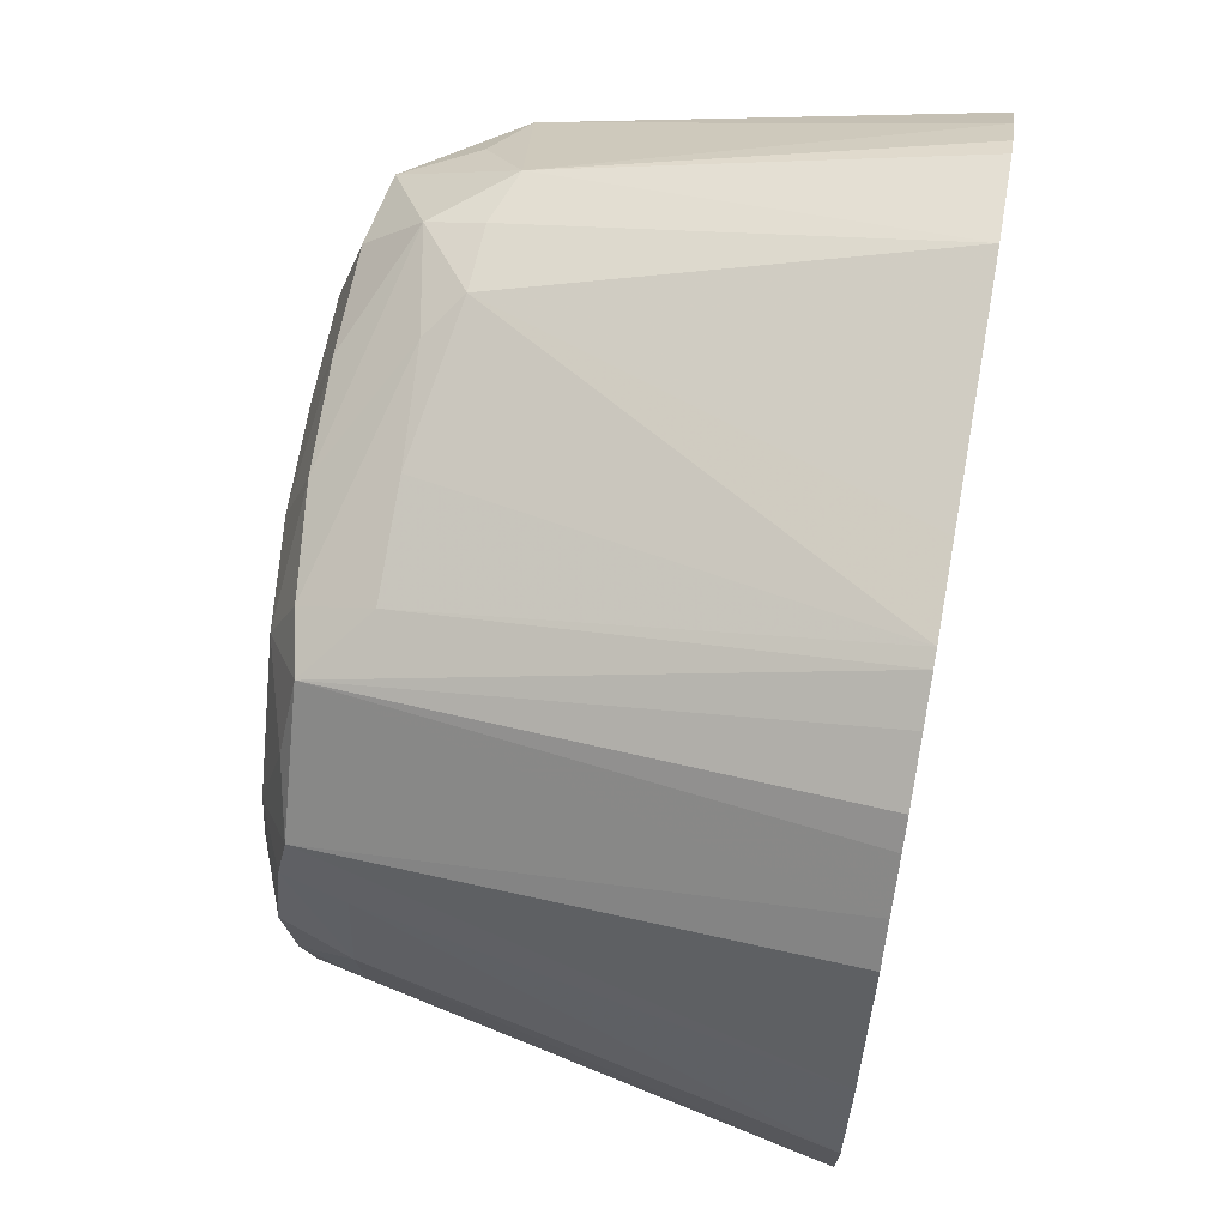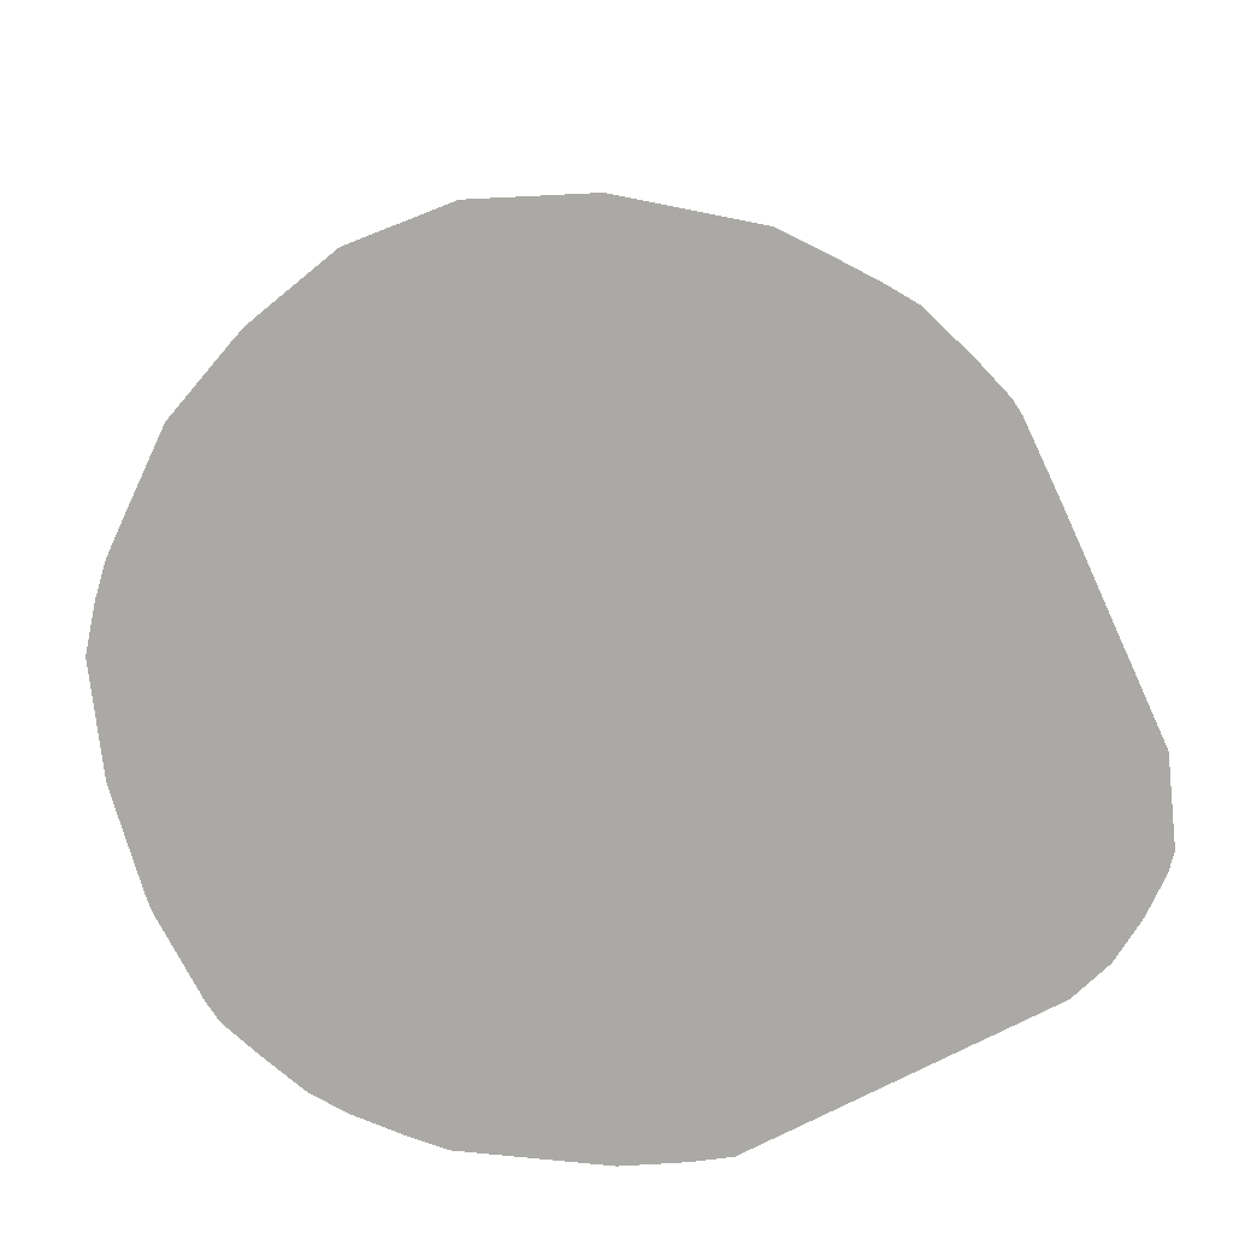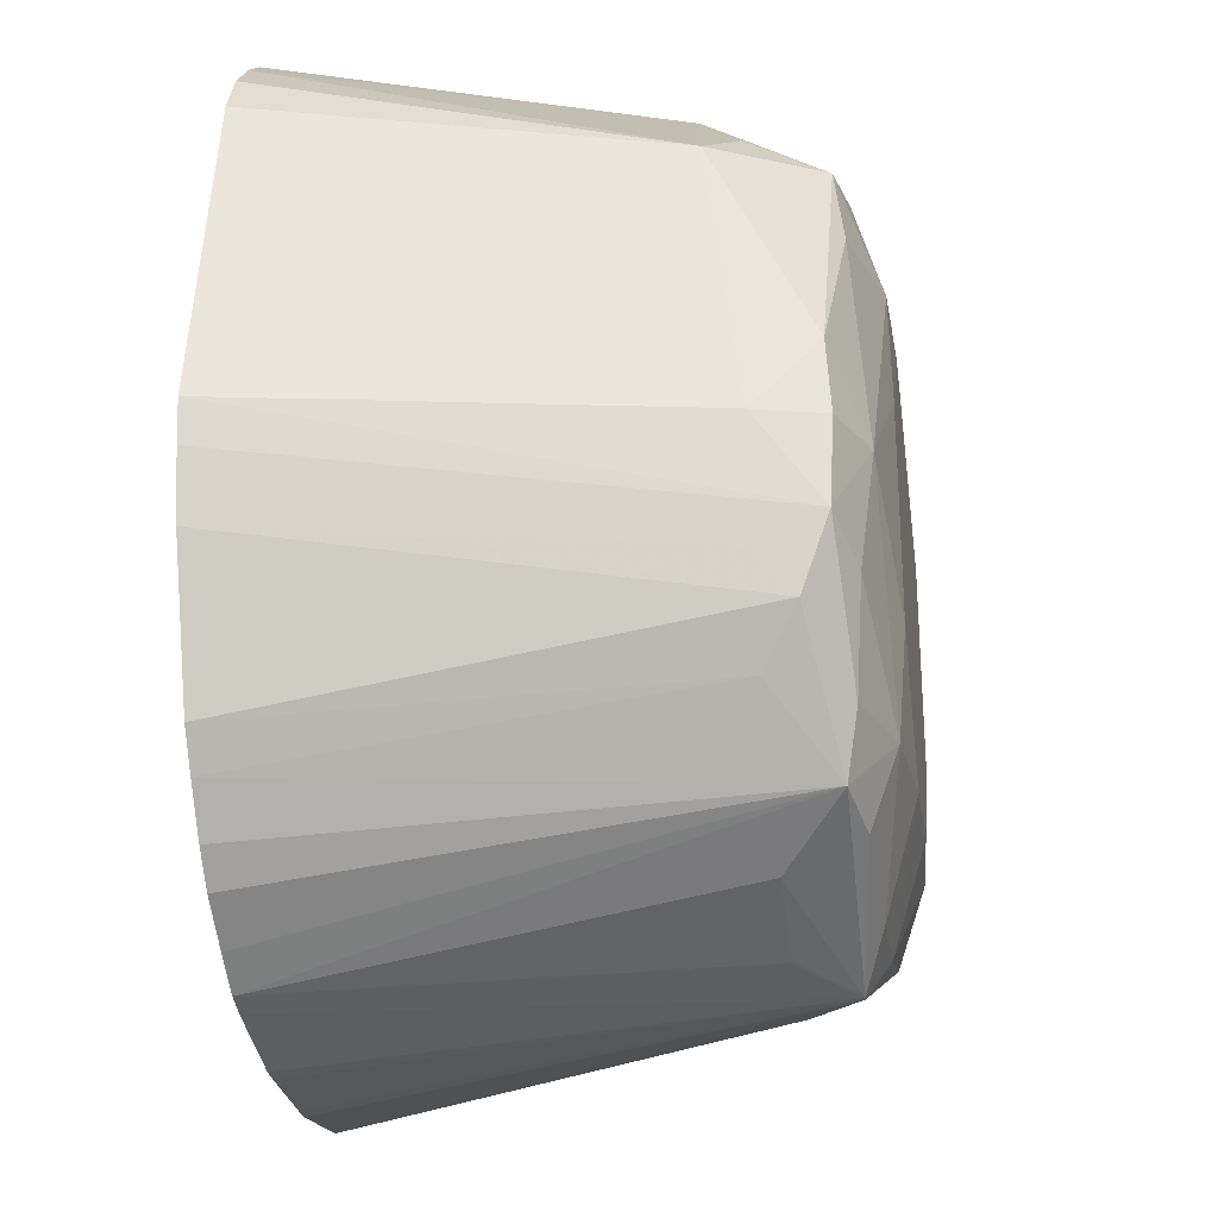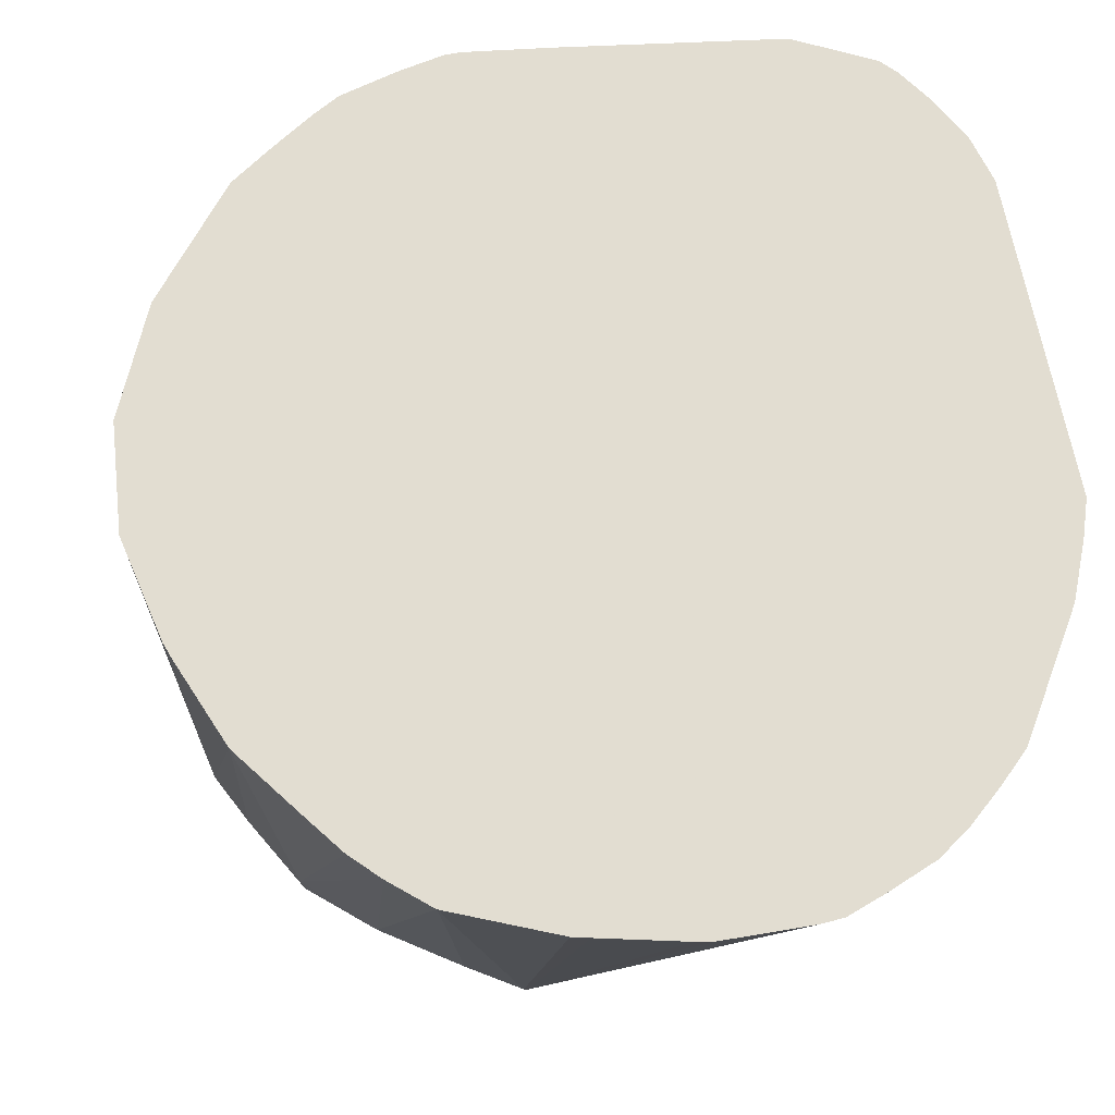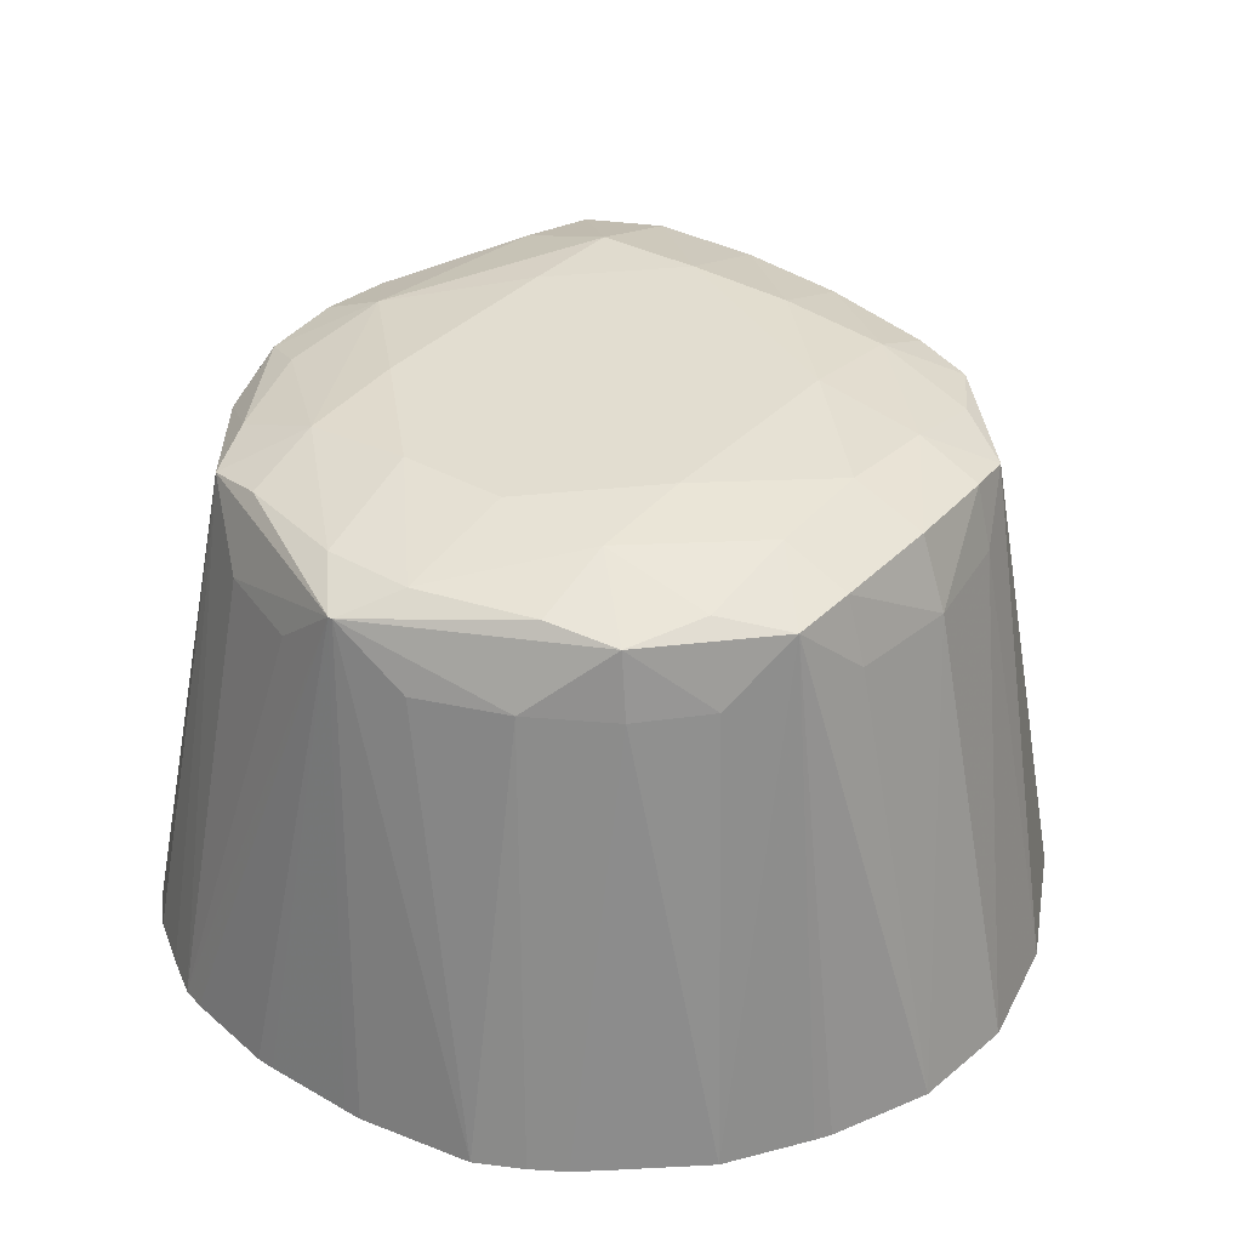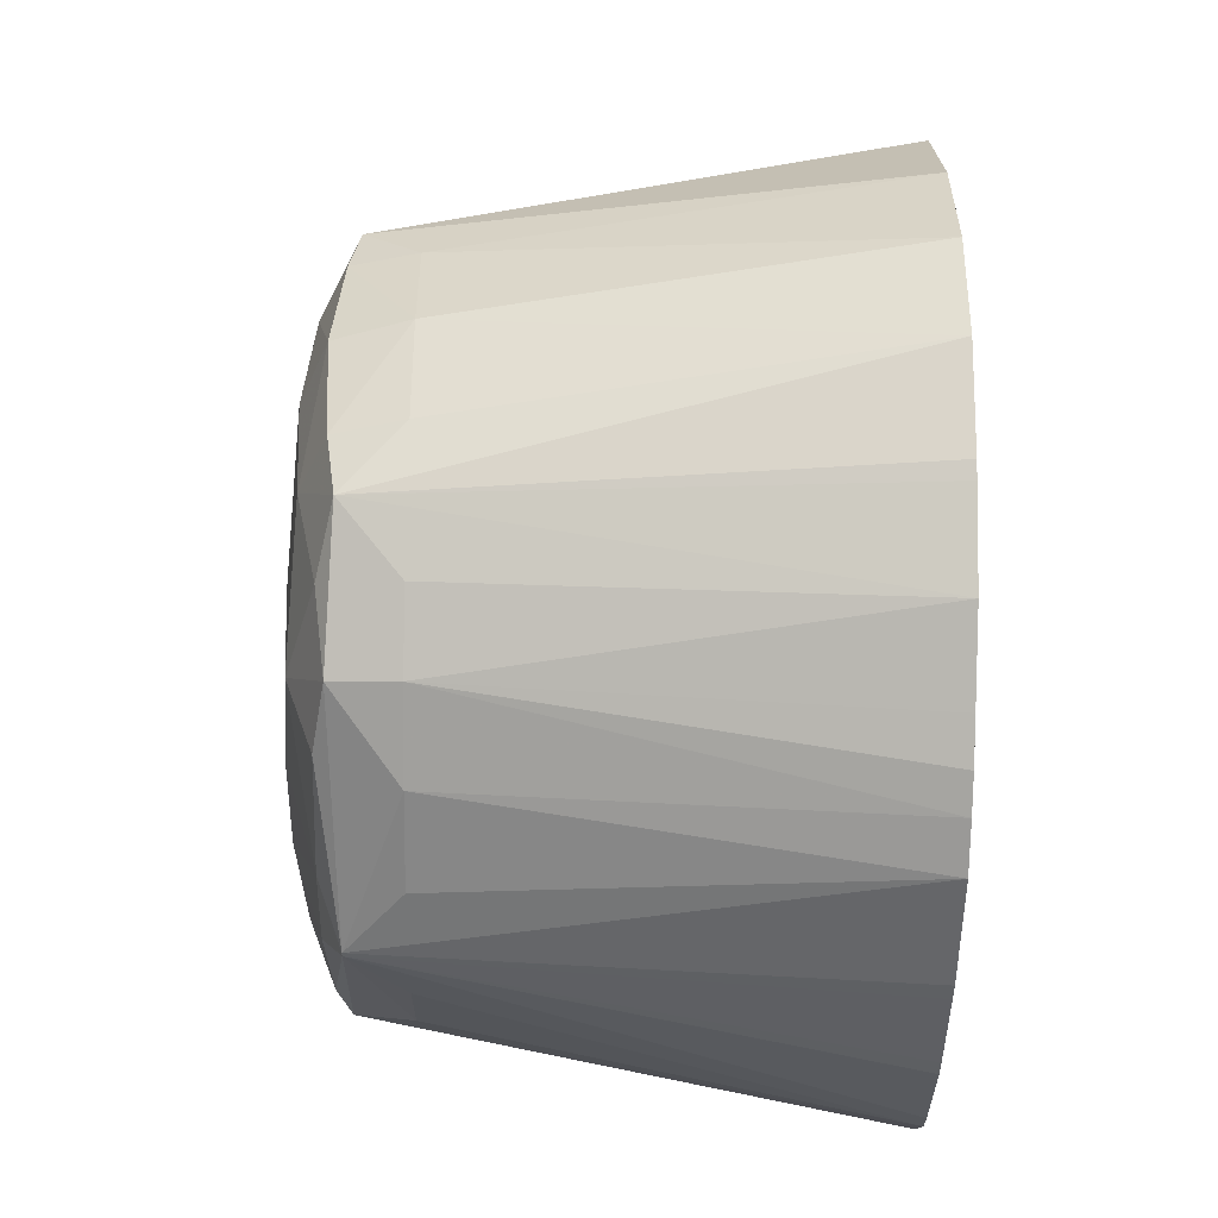
<metadata>
{"format":"obj","ext":"obj","renderer":"f3d","projection":"perspective","resolution":1024,"background":"white","views":[{"elev":67.4,"azim":100.1,"up":"+Y"},{"elev":-75.4,"azim":105.4,"up":"+Z"},{"elev":-26.4,"azim":-81.3,"up":"+Y"},{"elev":-21.5,"azim":168.9,"up":"+Y"},{"elev":35.4,"azim":36.7,"up":"+Z"},{"elev":-43.7,"azim":89.0,"up":"+Y"}]}
</metadata>
<code>
v 0.2014 -0.1757 0.2199
v 0.2017 -0.1781 0.2199
v 0.2079 -0.1806 0.2499
v 0.2066 -0.1757 0.2462
v 0.2081 -0.1593 0.2441
v 0.2055 -0.1561 0.2199
v 0.2025 -0.182 0.2199
v 0.211 -0.1824 0.251
v 0.2115 -0.1757 0.2519
v 0.2076 -0.1757 0.2502
v 0.2076 -0.1824 0.2462
v 0.2085 -0.1848 0.2483
v 0.2129 -0.1884 0.2505
v 0.2079 -0.1713 0.2499
v 0.213 -0.1582 0.2503
v 0.2117 -0.1567 0.2458
v 0.2146 -0.1532 0.2433
v 0.209 -0.1513 0.2199
v 0.2069 -0.1535 0.2199
v 0.2059 -0.1905 0.2199
v 0.2179 -0.1884 0.2522
v 0.2179 -0.182 0.2527
v 0.2179 -0.1693 0.2527
v 0.2179 -0.1629 0.2526
v 0.2122 -0.1629 0.2509
v 0.2102 -0.1879 0.2462
v 0.2142 -0.1921 0.2498
v 0.2179 -0.1571 0.2509
v 0.2179 -0.1539 0.2476
v 0.2179 -0.153 0.2444
v 0.2176 -0.148 0.2199
v 0.2122 -0.1489 0.2199
v 0.211 -0.1495 0.2199
v 0.2074 -0.1926 0.2199
v 0.2243 -0.1884 0.2527
v 0.2179 -0.1931 0.2505
v 0.2249 -0.1951 0.2507
v 0.2371 -0.1693 0.2527
v 0.2243 -0.1629 0.2527
v 0.2094 -0.1951 0.2199
v 0.2112 -0.1969 0.2199
v 0.214 -0.1988 0.2199
v 0.2163 -0.2002 0.2199
v 0.2179 -0.195 0.2462
v 0.2274 -0.198 0.2494
v 0.2243 -0.1572 0.251
v 0.2307 -0.1578 0.2509
v 0.2241 -0.1541 0.2465
v 0.2219 -0.153 0.2446
v 0.2318 -0.1504 0.2199
v 0.2307 -0.1884 0.2527
v 0.2301 -0.1952 0.2507
v 0.2435 -0.1693 0.2516
v 0.2371 -0.1629 0.252
v 0.2307 -0.1629 0.2526
v 0.2371 -0.182 0.2527
v 0.2435 -0.1757 0.2522
v 0.2177 -0.2006 0.2199
v 0.2235 -0.1974 0.2462
v 0.2232 -0.2018 0.2199
v 0.2243 -0.2018 0.2199
v 0.2296 -0.2019 0.2199
v 0.2276 -0.198 0.2494
v 0.2371 -0.1587 0.2503
v 0.2307 -0.1555 0.2462
v 0.2369 -0.1513 0.2199
v 0.2371 -0.1884 0.2523
v 0.2371 -0.1934 0.2507
v 0.2472 -0.1693 0.25
v 0.2467 -0.166 0.2494
v 0.243 -0.1635 0.2502
v 0.2477 -0.1757 0.2505
v 0.2405 -0.1595 0.2496
v 0.2435 -0.182 0.2518
v 0.2307 -0.2019 0.2199
v 0.2374 -0.2008 0.2199
v 0.2318 -0.1976 0.2462
v 0.2371 -0.1956 0.2462
v 0.2411 -0.1923 0.25
v 0.2371 -0.1573 0.2462
v 0.2379 -0.1516 0.2199
v 0.2433 -0.188 0.2506
v 0.2493 -0.1757 0.2462
v 0.2482 -0.1693 0.2462
v 0.2494 -0.161 0.2199
v 0.2475 -0.1588 0.2199
v 0.2533 -0.1687 0.2199
v 0.2474 -0.182 0.2502
v 0.2451 -0.1563 0.2199
v 0.2437 -0.1549 0.2199
v 0.2404 -0.1529 0.2199
v 0.2469 -0.1857 0.2496
v 0.2401 -0.1994 0.2199
v 0.2417 -0.1928 0.2462
v 0.2449 -0.1894 0.2462
v 0.2548 -0.1757 0.2199
v 0.2485 -0.182 0.2462
v 0.2542 -0.182 0.2199
v 0.2481 -0.1931 0.2199
v 0.2511 -0.1886 0.2199
v 0.2517 -0.1877 0.2199
v 0.2421 -0.1982 0.2199
v 0.2441 -0.1965 0.2199
f 1 2 3
f 1 3 4
f 1 4 5
f 1 5 6
f 1 6 19
f 1 19 18
f 1 18 33
f 1 33 32
f 1 32 31
f 1 31 50
f 1 50 66
f 1 66 81
f 1 81 91
f 1 91 90
f 1 90 89
f 1 89 86
f 1 86 85
f 1 85 87
f 1 87 96
f 1 96 98
f 1 98 101
f 1 101 100
f 1 100 99
f 1 99 103
f 1 103 102
f 1 102 93
f 1 93 76
f 1 76 75
f 1 75 62
f 1 62 61
f 1 61 60
f 1 60 58
f 1 58 43
f 1 43 42
f 1 42 41
f 1 41 40
f 1 40 34
f 1 34 20
f 1 20 7
f 1 7 2
f 2 7 3
f 3 8 9
f 3 9 10
f 3 10 4
f 3 7 11
f 3 11 12
f 3 12 13
f 3 13 8
f 4 10 14
f 4 14 5
f 5 14 15
f 5 15 16
f 5 16 17
f 5 17 18
f 5 18 19
f 5 19 6
f 7 20 12
f 7 12 11
f 8 13 21
f 8 21 9
f 9 21 22
f 9 22 23
f 9 23 24
f 9 24 25
f 9 25 14
f 9 14 10
f 12 20 26
f 12 26 27
f 12 27 13
f 13 27 21
f 14 25 15
f 15 28 29
f 15 29 17
f 15 17 16
f 15 25 24
f 15 24 28
f 17 30 31
f 17 31 32
f 17 32 33
f 17 33 18
f 17 29 30
f 20 34 26
f 21 35 22
f 21 27 36
f 21 36 37
f 21 37 35
f 22 35 51
f 22 51 56
f 22 56 38
f 22 38 23
f 23 38 39
f 23 39 24
f 24 39 28
f 26 34 27
f 27 34 40
f 27 40 41
f 27 41 42
f 27 42 43
f 27 43 44
f 27 44 45
f 27 45 36
f 28 46 29
f 28 39 46
f 29 46 47
f 29 47 48
f 29 48 49
f 29 49 30
f 30 49 31
f 31 49 50
f 35 37 52
f 35 52 51
f 36 45 37
f 37 45 52
f 38 53 54
f 38 54 55
f 38 55 39
f 38 56 57
f 38 57 53
f 39 55 46
f 43 58 45
f 43 45 59
f 43 59 44
f 44 59 45
f 45 58 60
f 45 60 61
f 45 61 62
f 45 62 75
f 45 75 63
f 45 63 52
f 46 55 47
f 47 55 54
f 47 54 64
f 47 64 48
f 48 64 65
f 48 65 49
f 49 66 50
f 49 65 66
f 51 67 56
f 51 52 67
f 52 68 67
f 52 63 68
f 53 69 70
f 53 70 71
f 53 71 54
f 53 57 72
f 53 72 69
f 54 71 73
f 54 73 64
f 56 67 74
f 56 74 57
f 57 74 72
f 63 75 76
f 63 76 77
f 63 77 78
f 63 78 79
f 63 79 68
f 64 73 80
f 64 80 65
f 65 80 66
f 66 80 81
f 67 82 74
f 67 68 79
f 67 79 82
f 69 72 83
f 69 83 84
f 69 84 70
f 70 85 86
f 70 86 73
f 70 73 71
f 70 84 87
f 70 87 85
f 72 74 88
f 72 88 83
f 73 86 89
f 73 89 90
f 73 90 91
f 73 91 81
f 73 81 80
f 74 82 92
f 74 92 88
f 76 93 78
f 76 78 77
f 78 94 79
f 78 93 94
f 79 94 95
f 79 95 92
f 79 92 82
f 83 96 84
f 83 88 97
f 83 97 98
f 83 98 96
f 84 96 87
f 88 92 97
f 92 95 99
f 92 99 100
f 92 100 101
f 92 101 98
f 92 98 97
f 93 102 94
f 94 102 103
f 94 103 99
f 94 99 95

</code>
